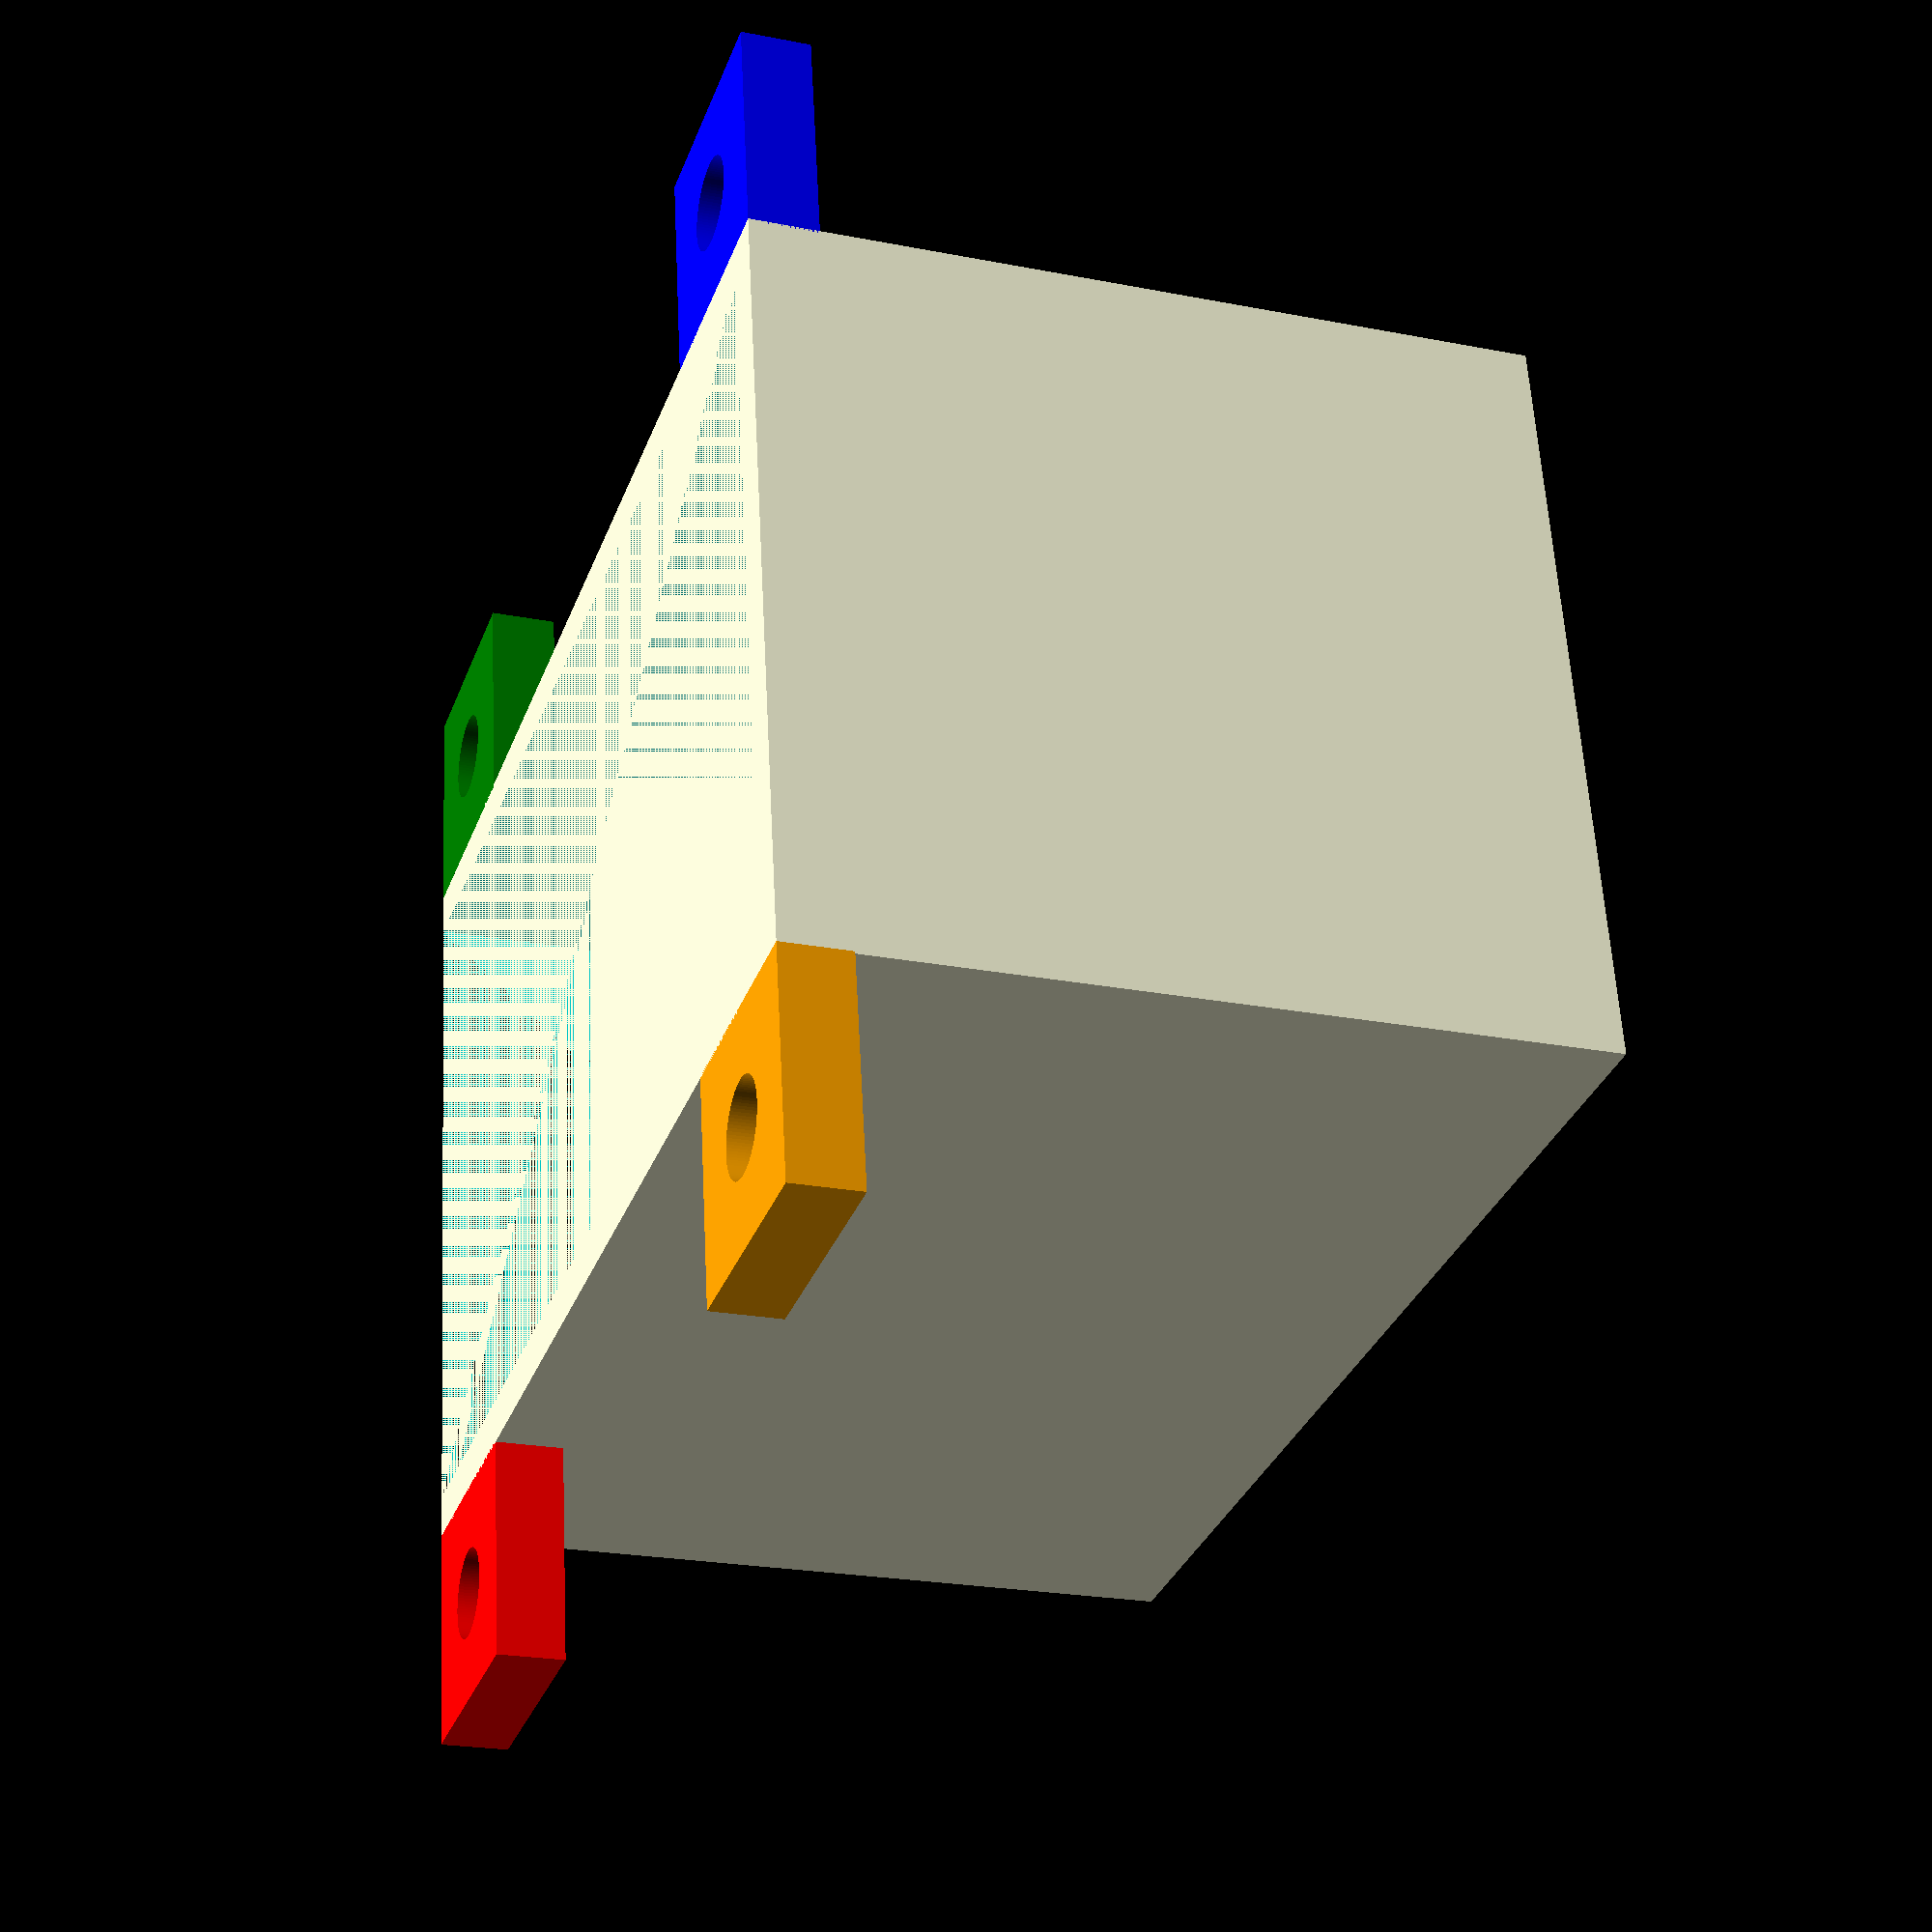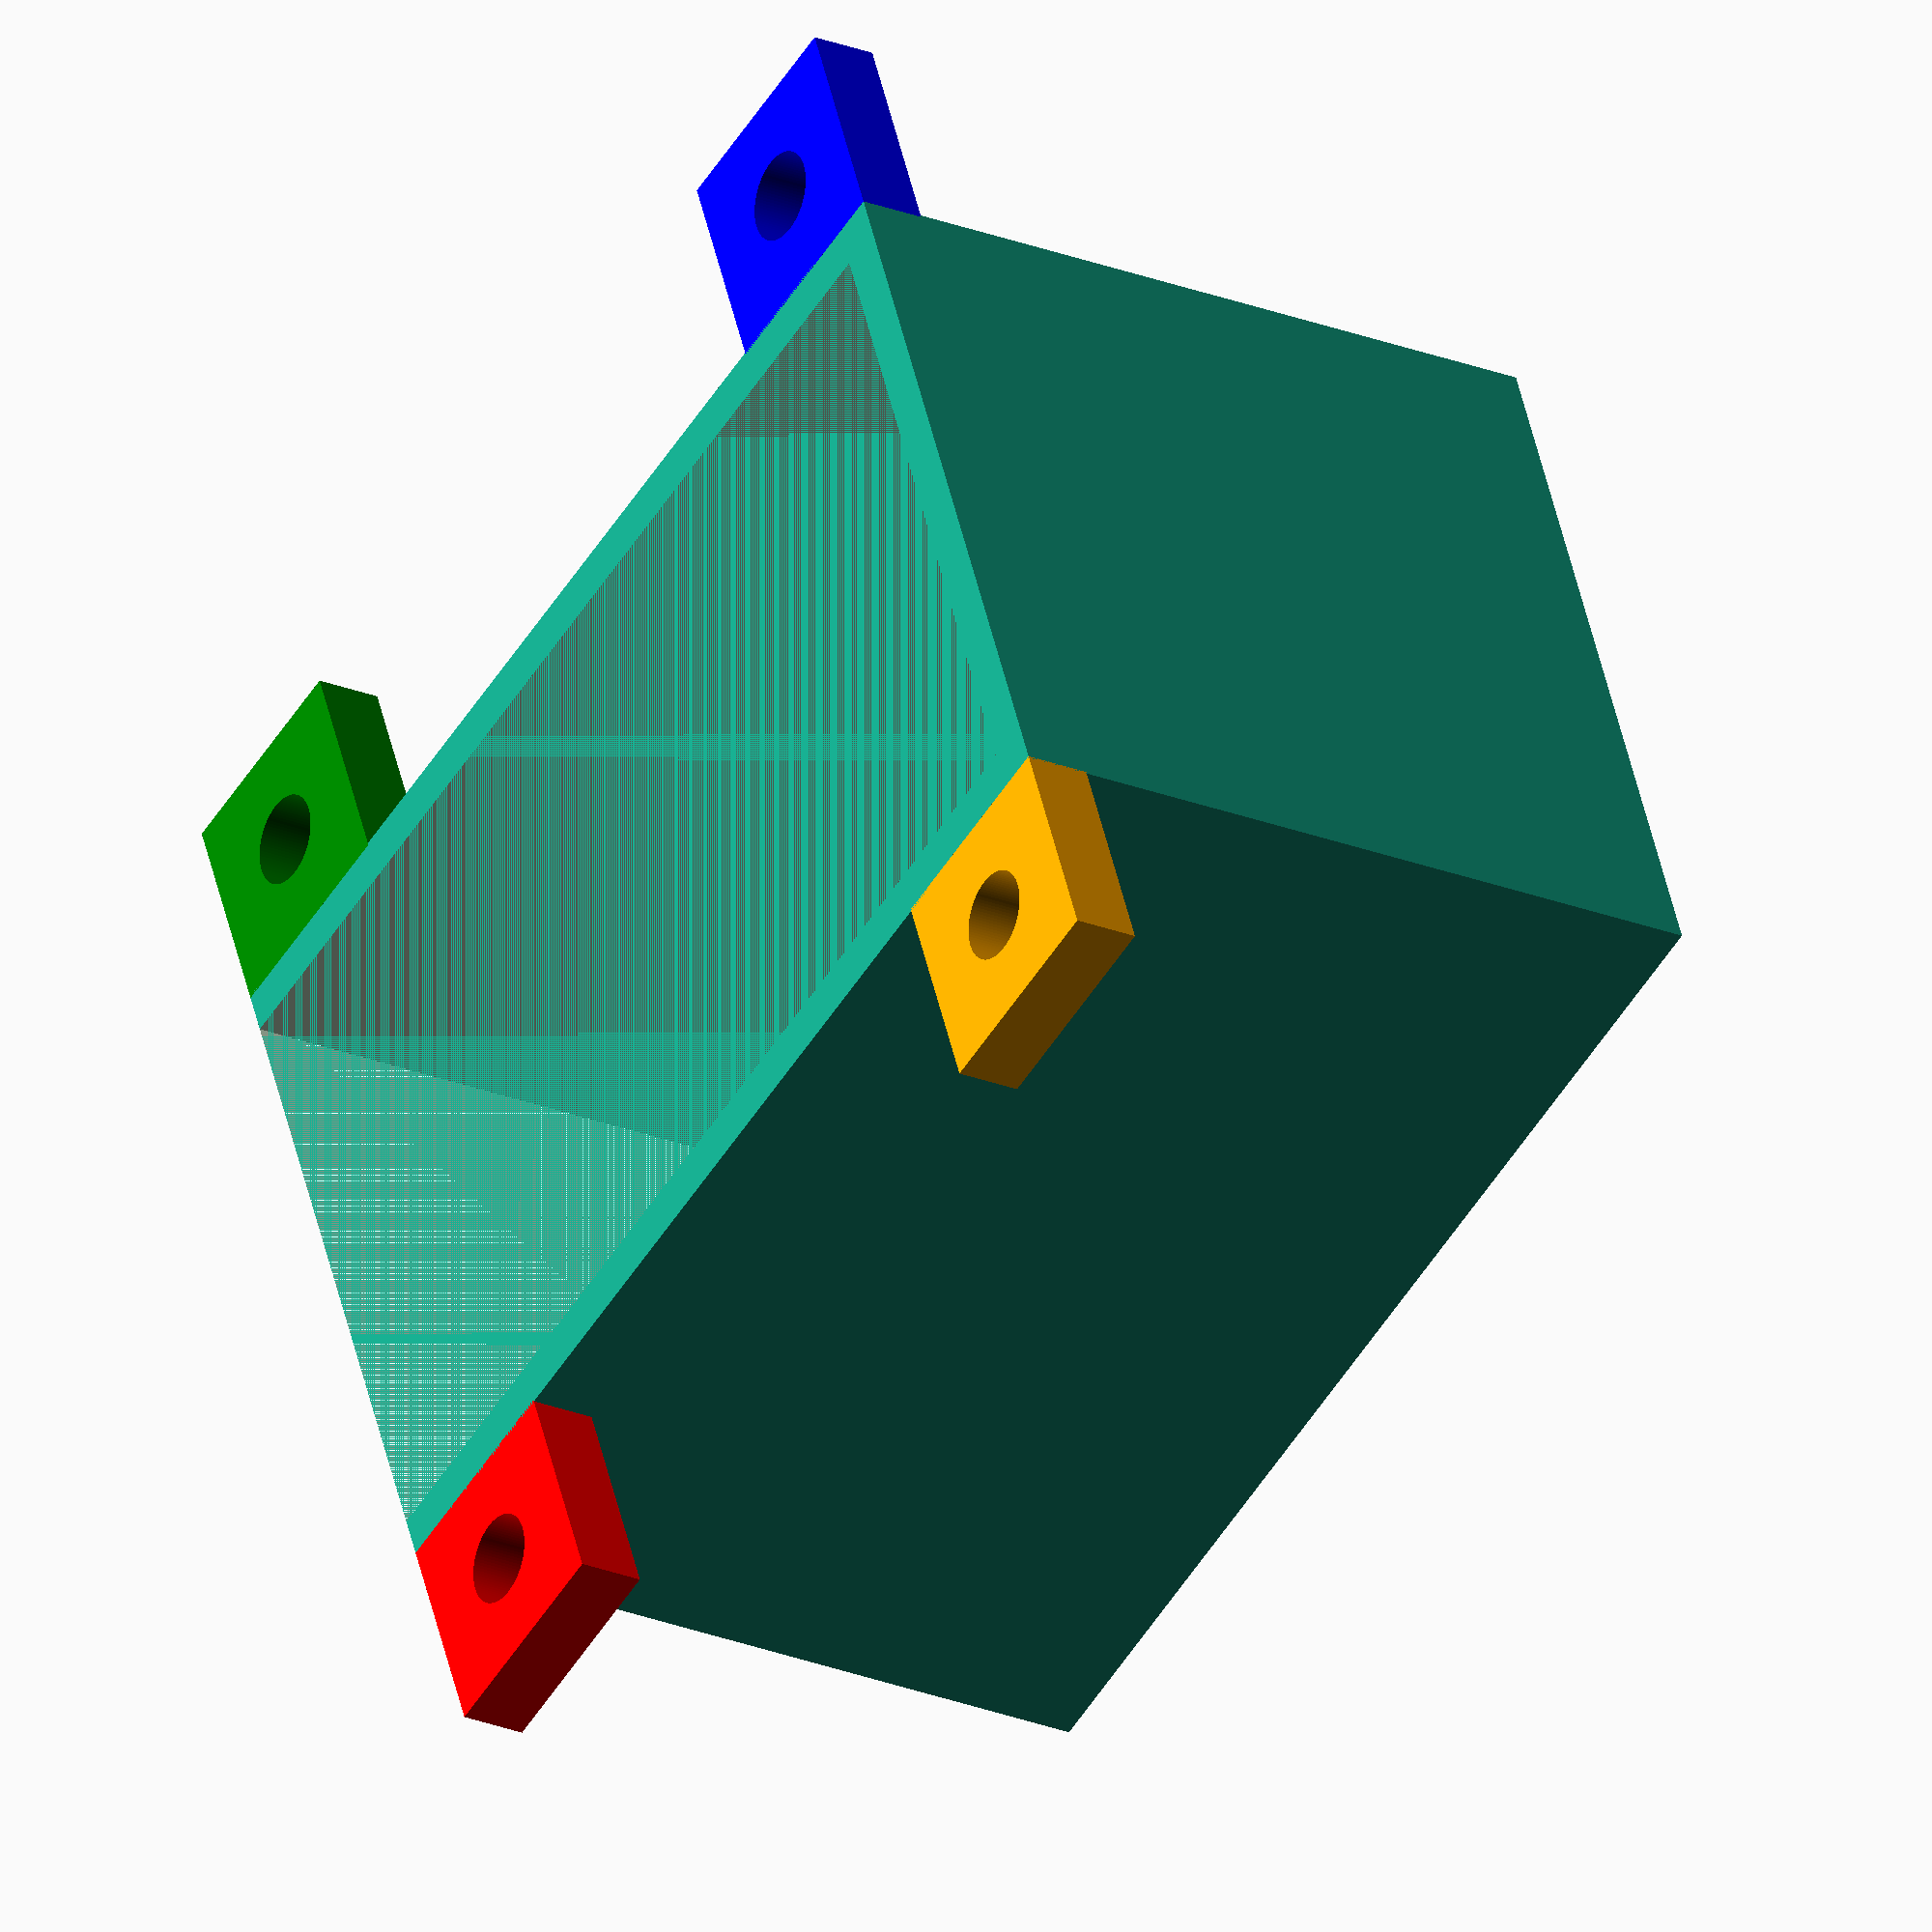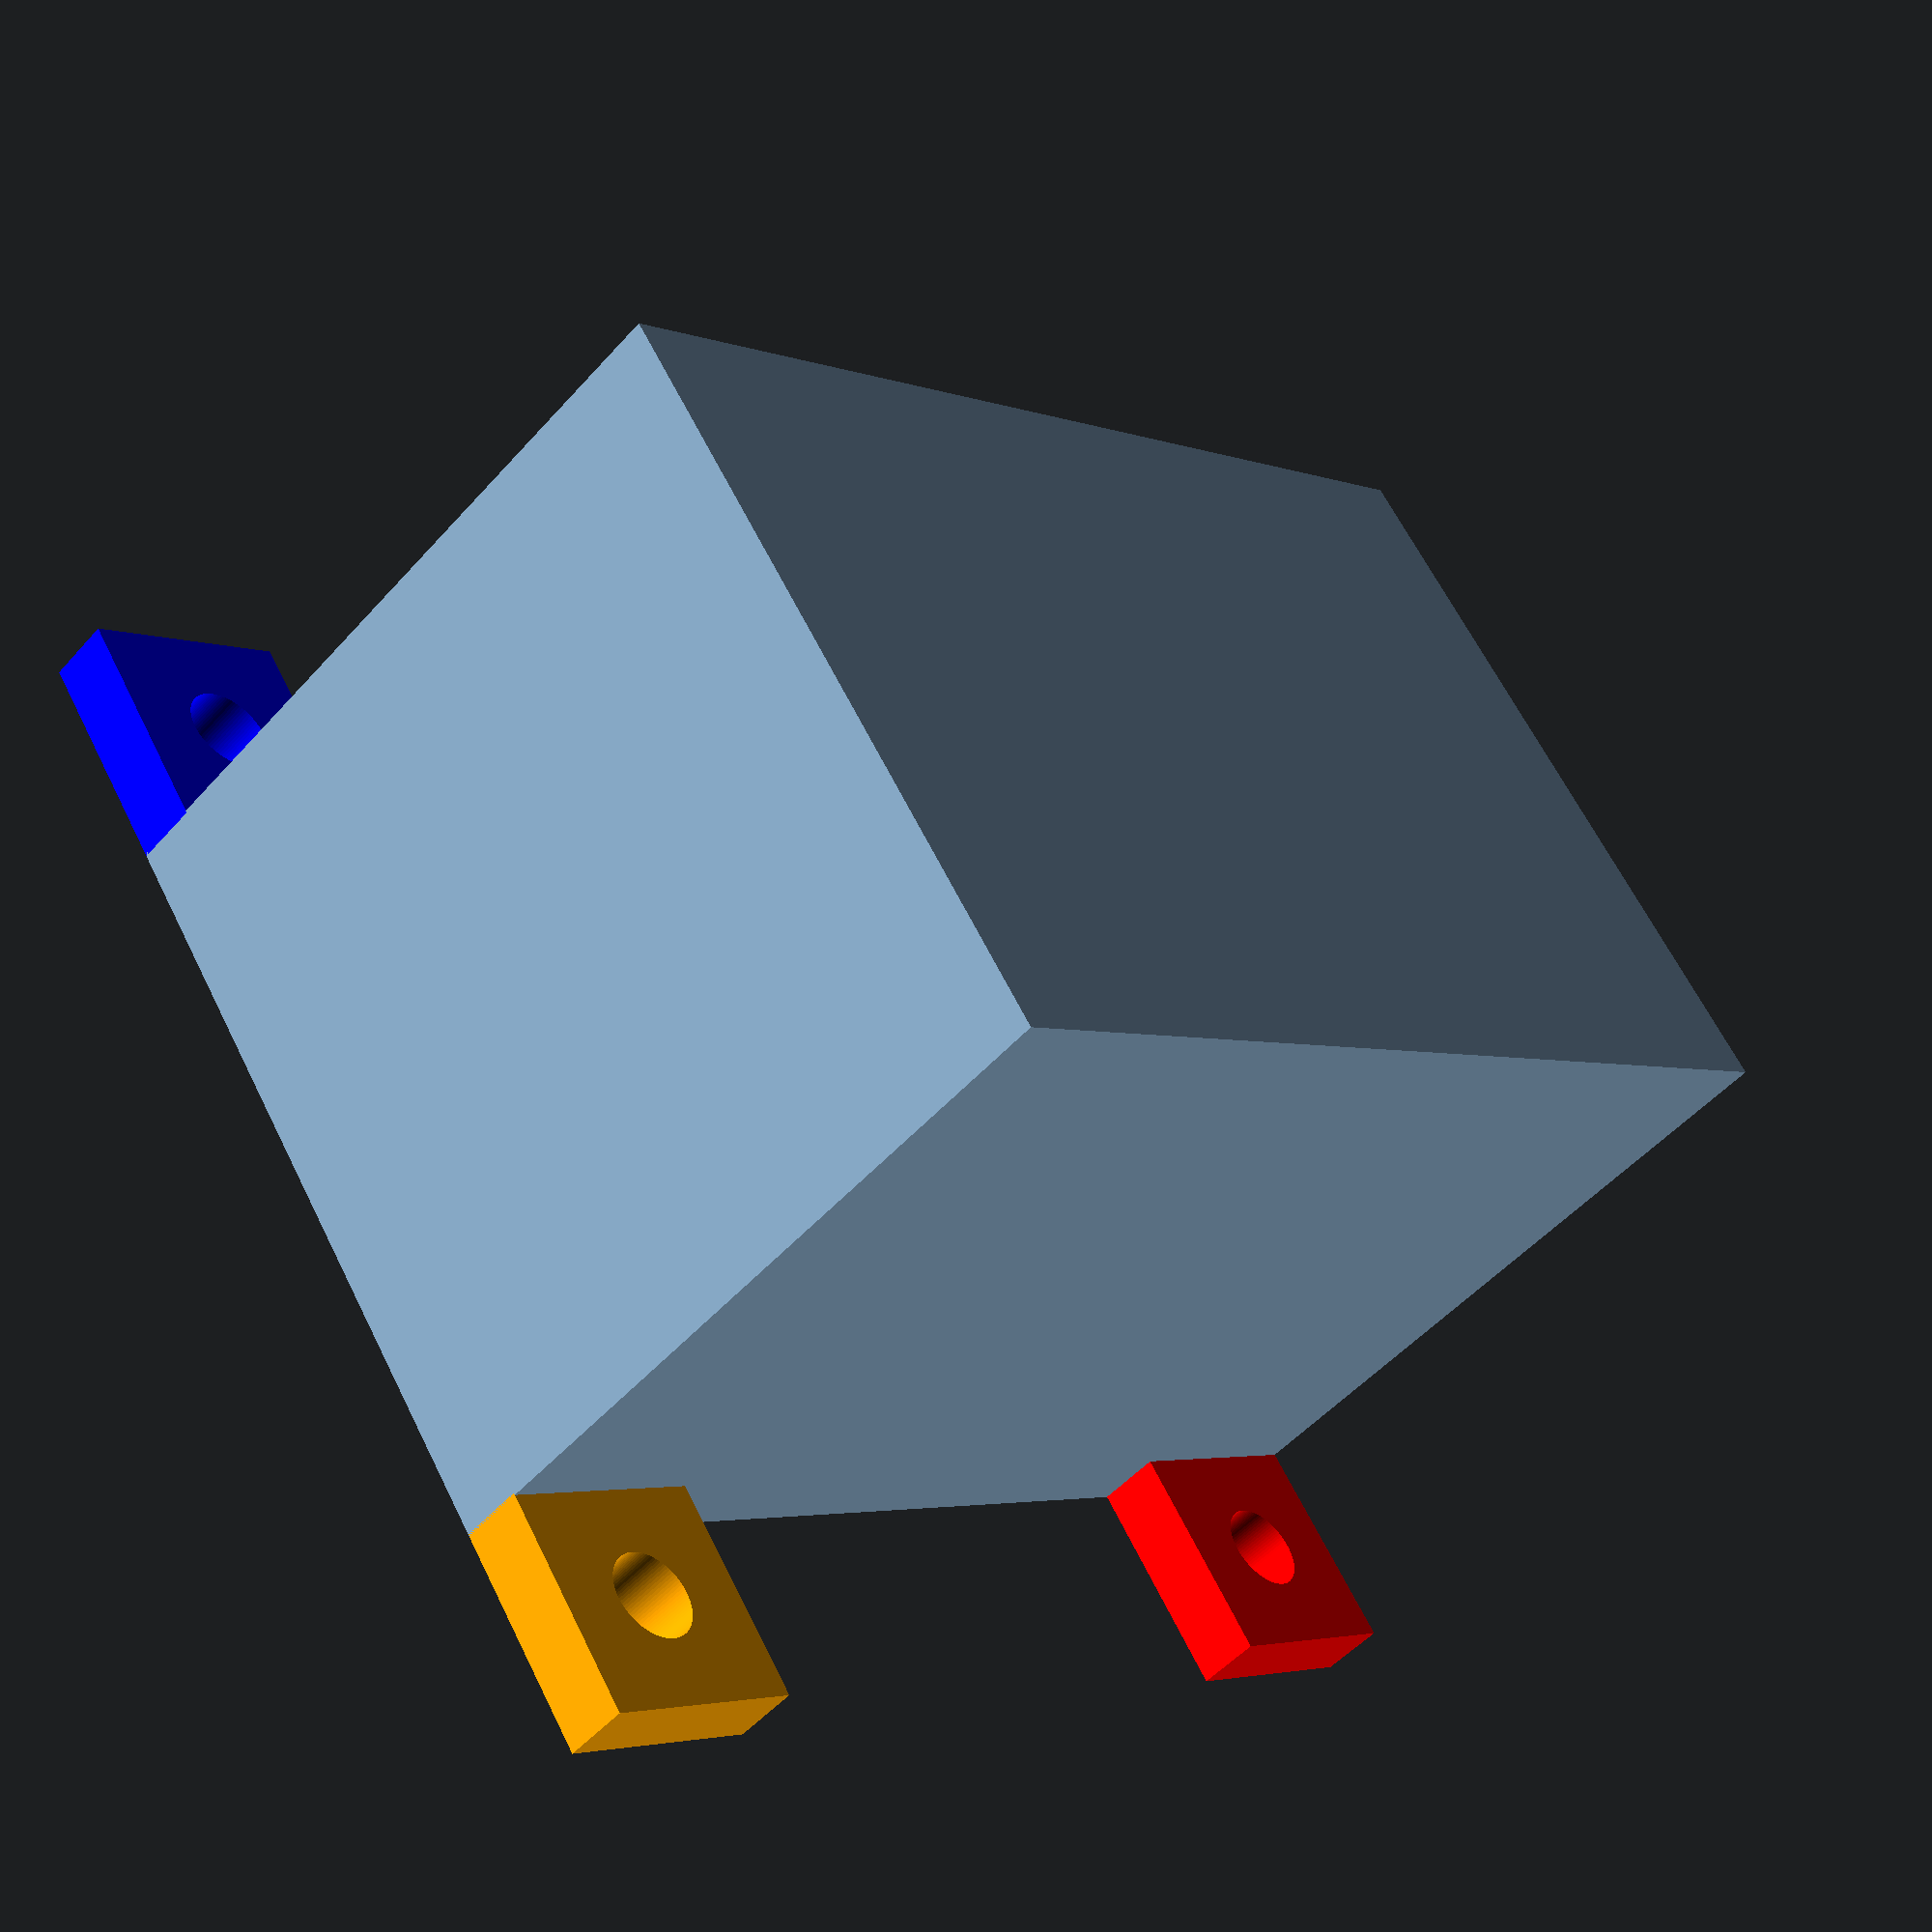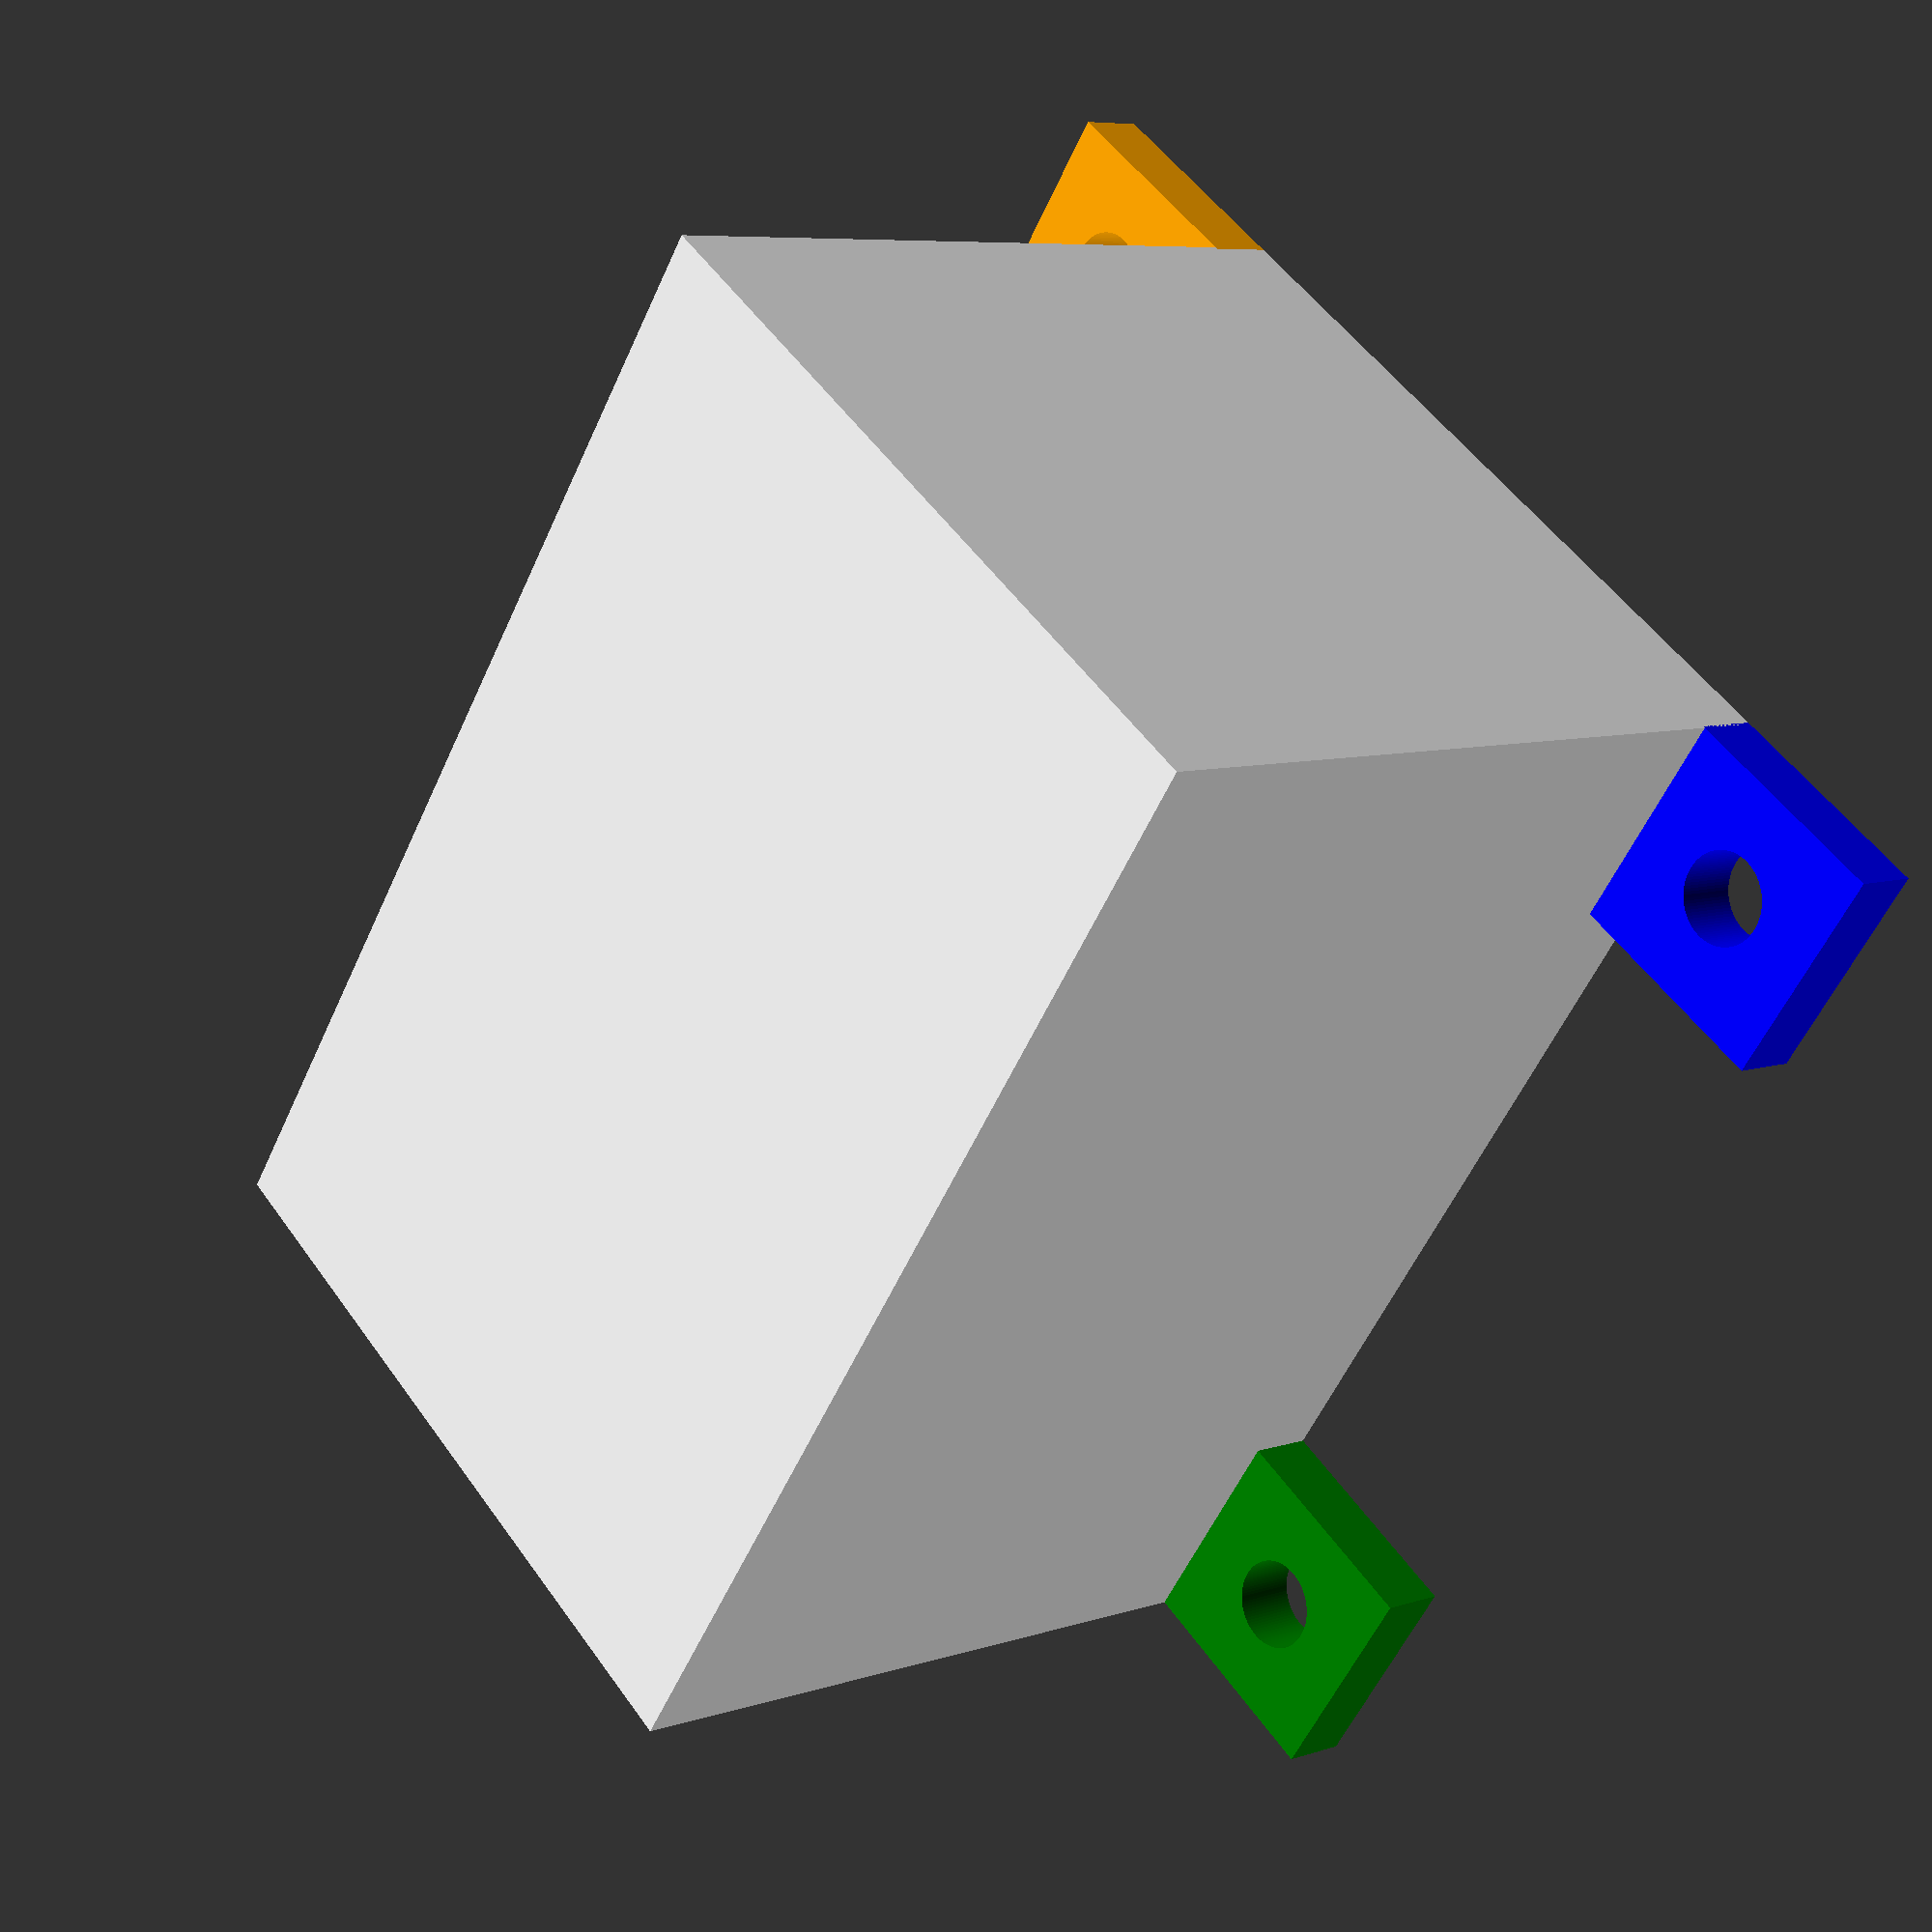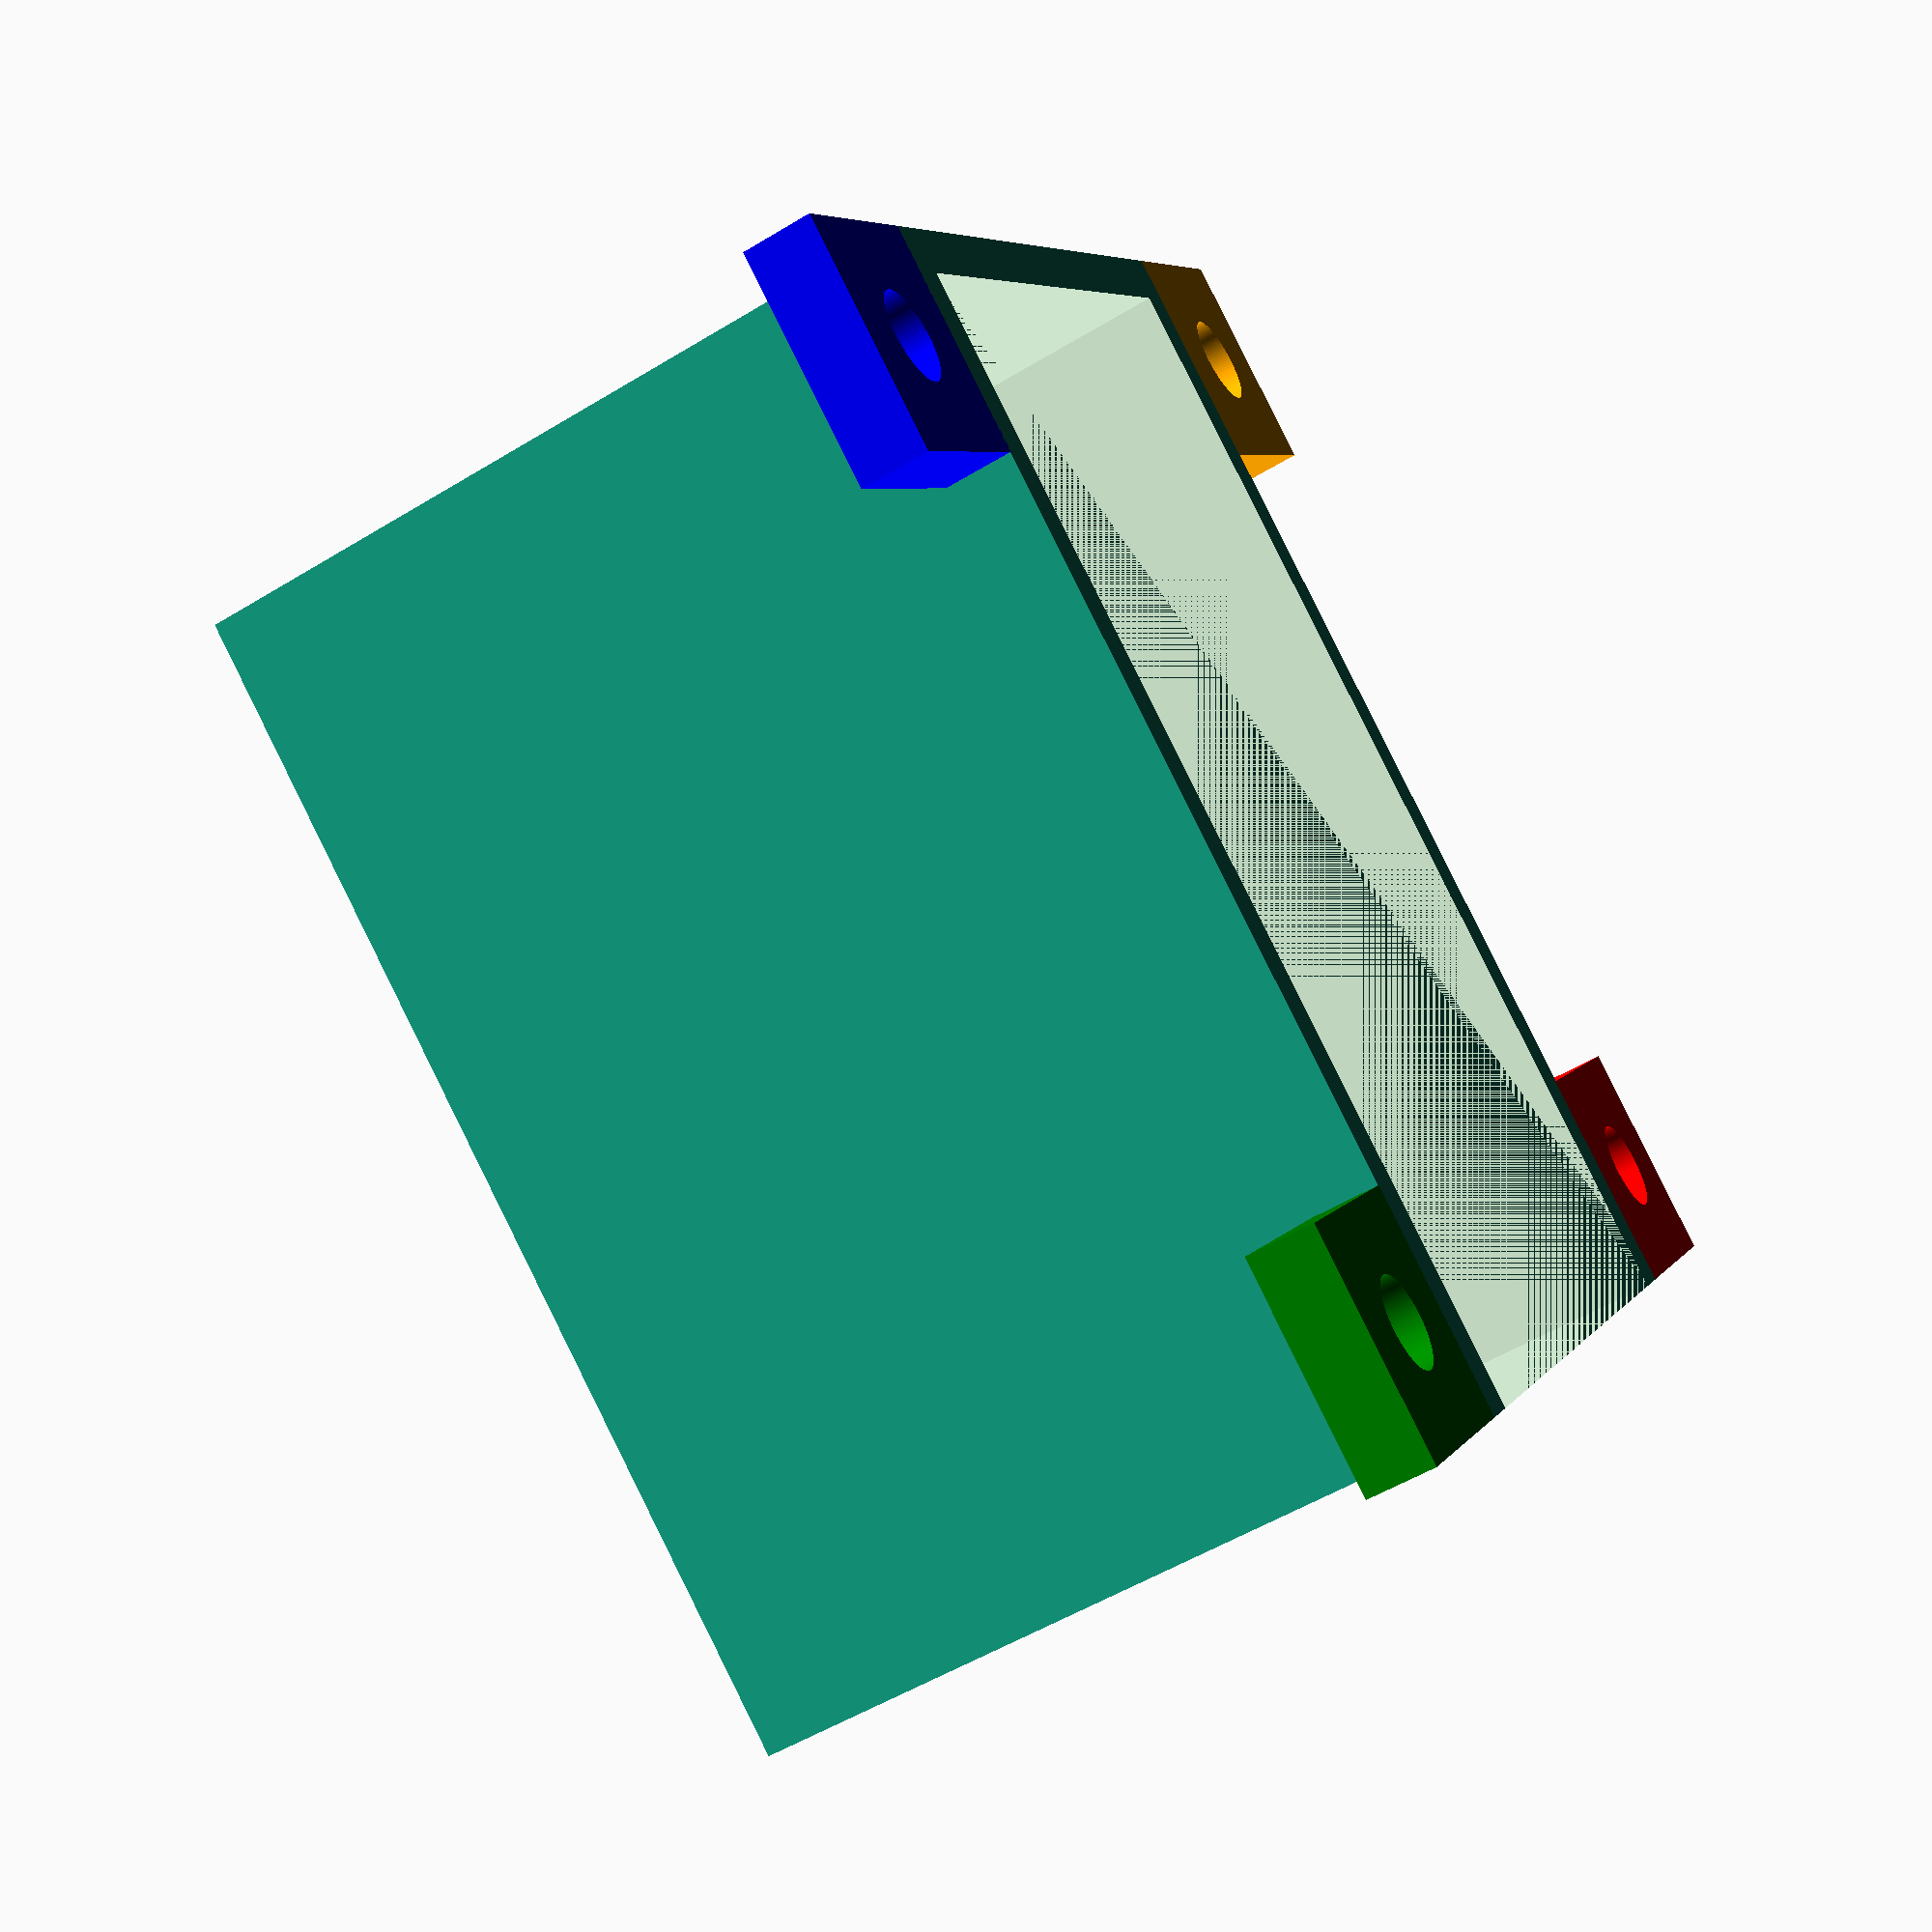
<openscad>
module tab(){
	difference()
	{
		union()
		{
			color("yellow") cube([10, 10, 3], center=true);
			//translate([-5,-5,1.4]) tabSupport();
			//translate([-5,4.2,1.4]) tabSupport();
		}
		cylinder(d=4,h=5,center=true, $fn=100);
	}
}

difference()
{
	cube([34, 52, 34], center=true);
	translate([0,-1,-1])  cube([30, 50, 32], center=true);
}

color("blue") translate([21.9, 21, -15.5]) tab();
color("orange") translate([-21.9, 21, -15.5]) tab();
color("green") translate([21.9, -21, -15.5]) tab();
color("red") translate([-21.9, -21, -15.5]) tab();

</openscad>
<views>
elev=22.4 azim=279.5 roll=251.1 proj=p view=wireframe
elev=204.2 azim=112.5 roll=303.6 proj=o view=wireframe
elev=51.4 azim=234.5 roll=319.8 proj=p view=solid
elev=172.9 azim=215.7 roll=133.6 proj=p view=solid
elev=233.3 azim=234.5 roll=56.9 proj=p view=solid
</views>
